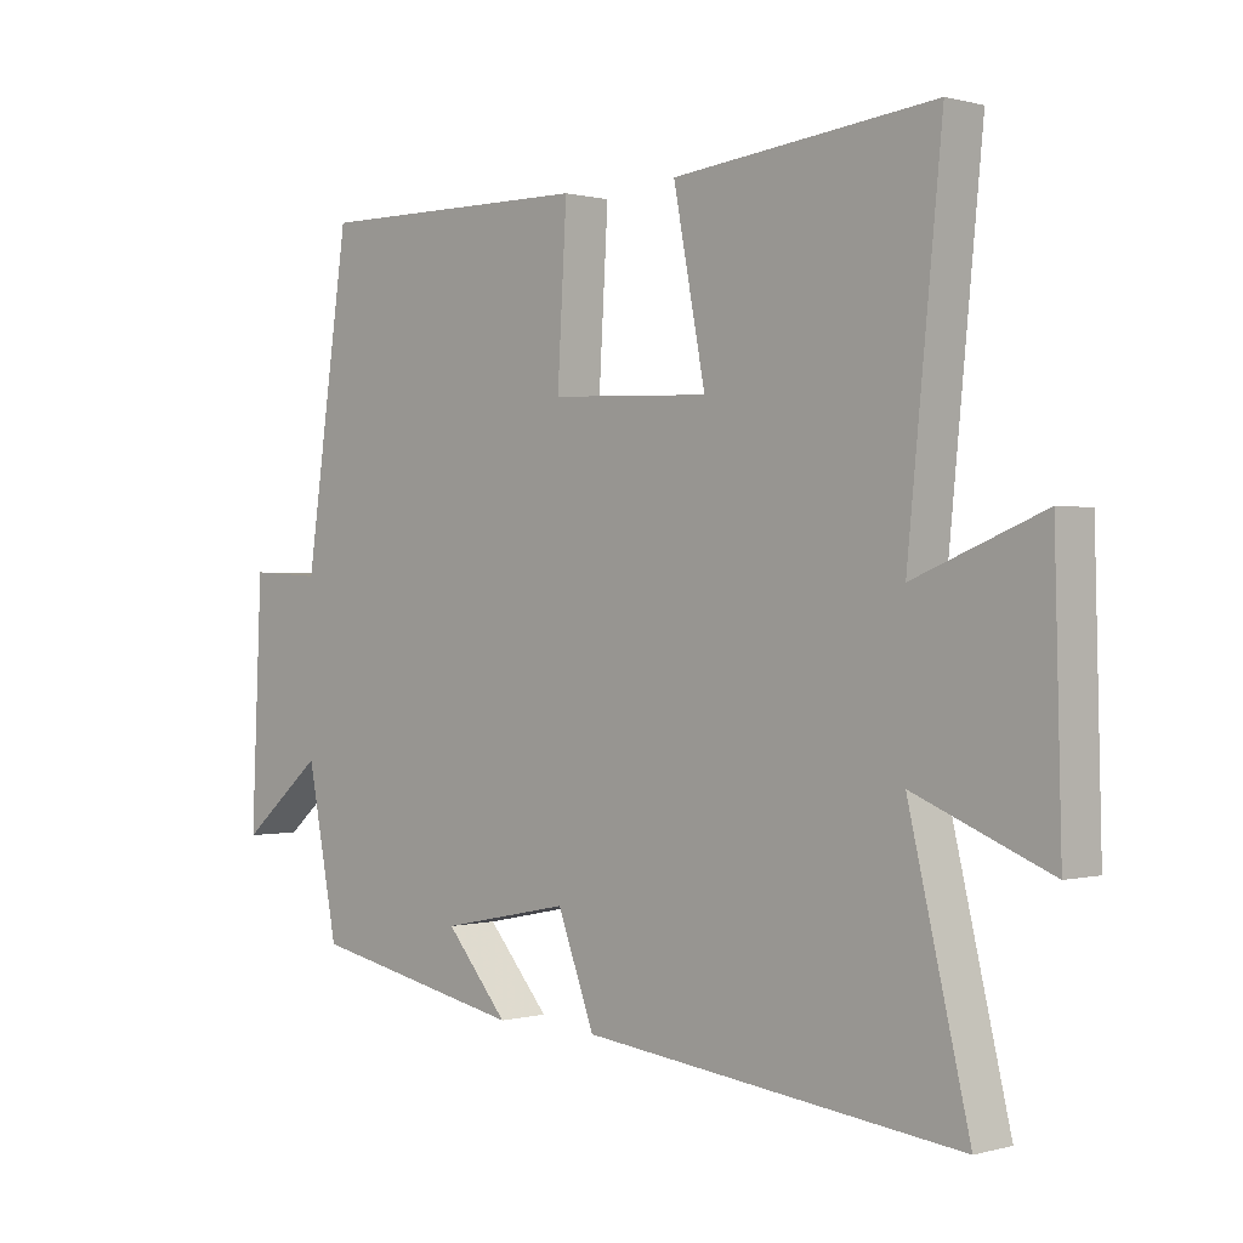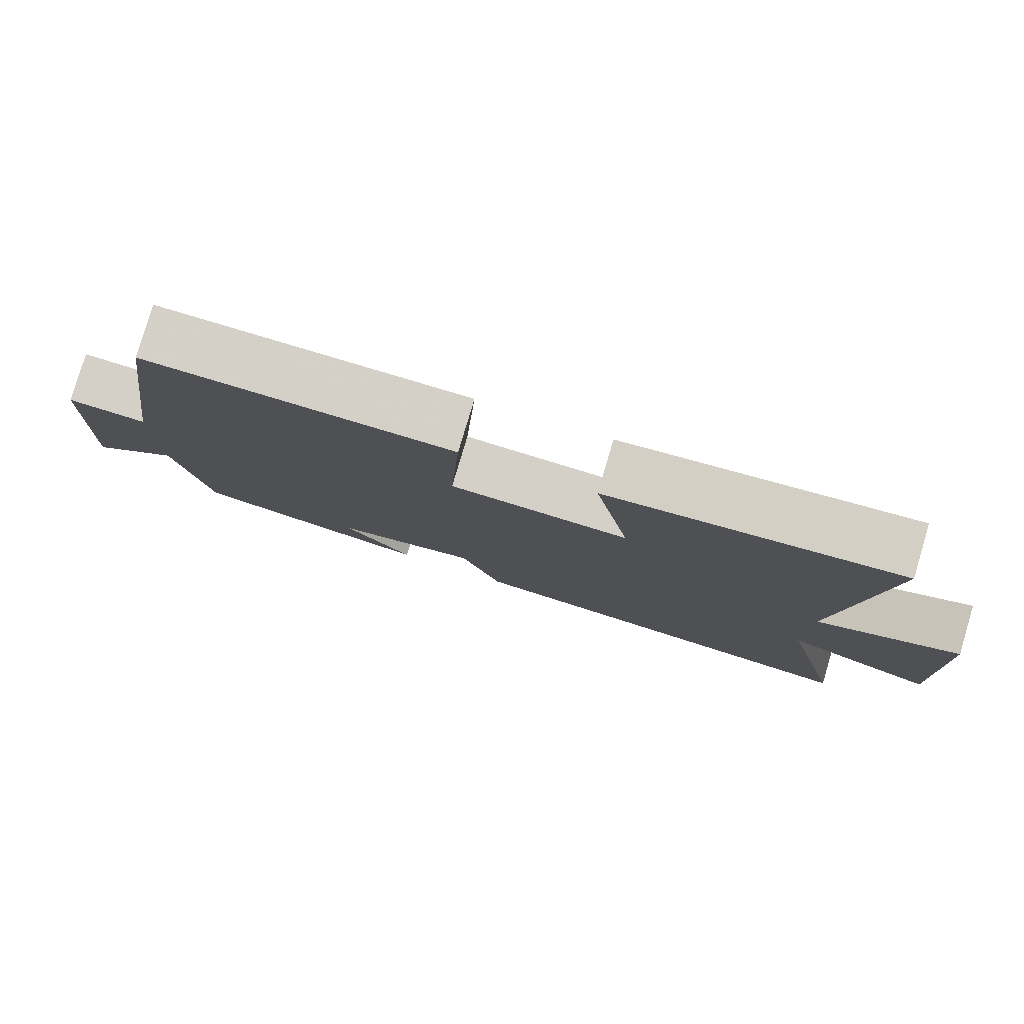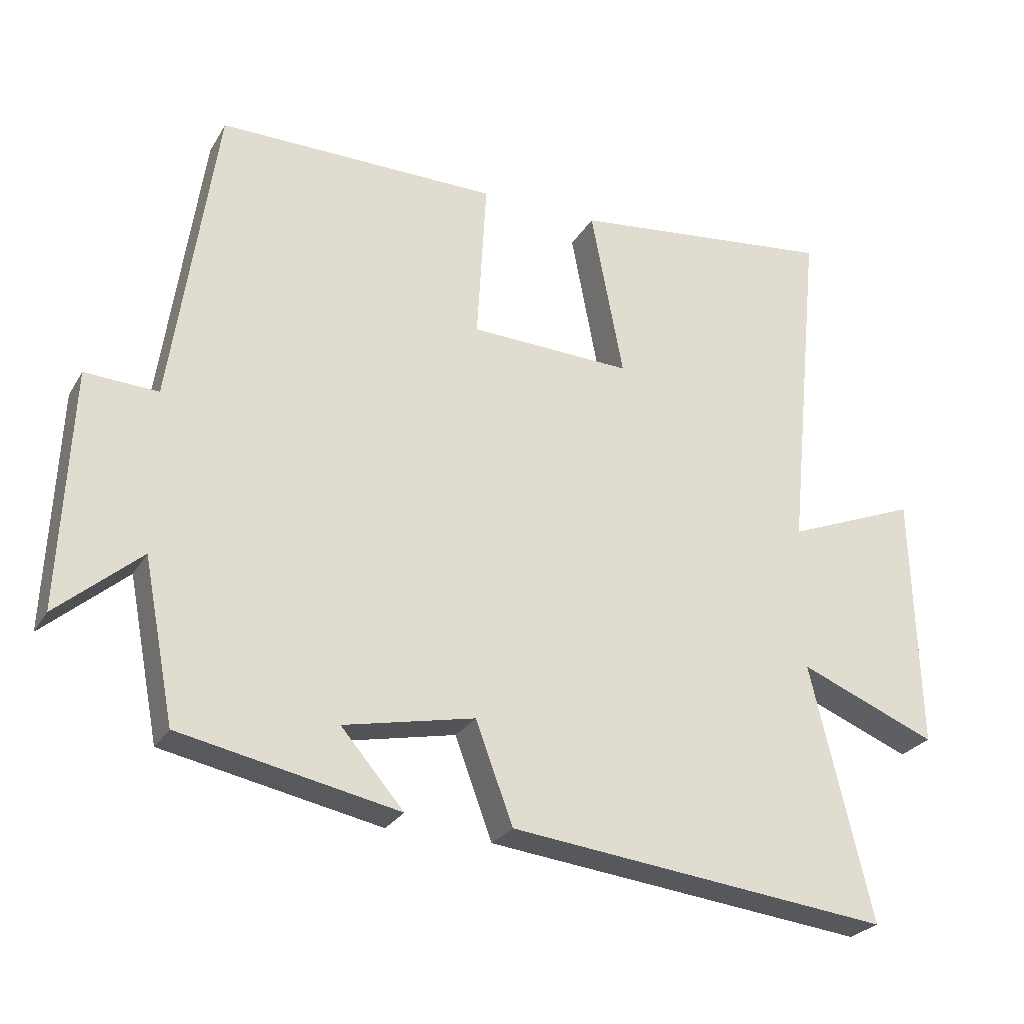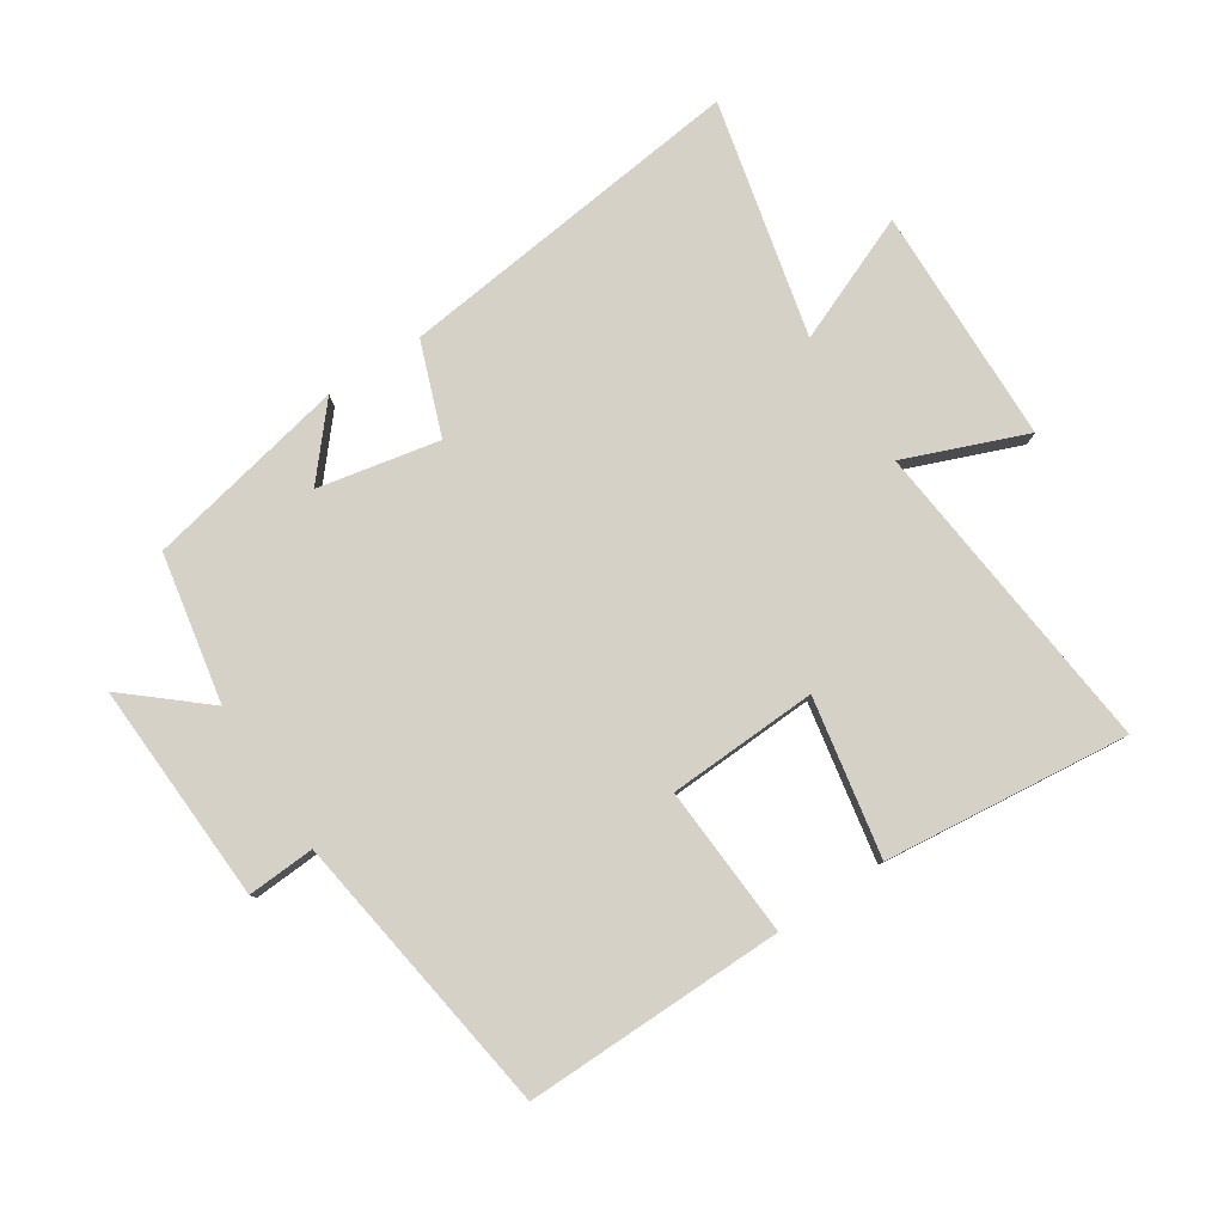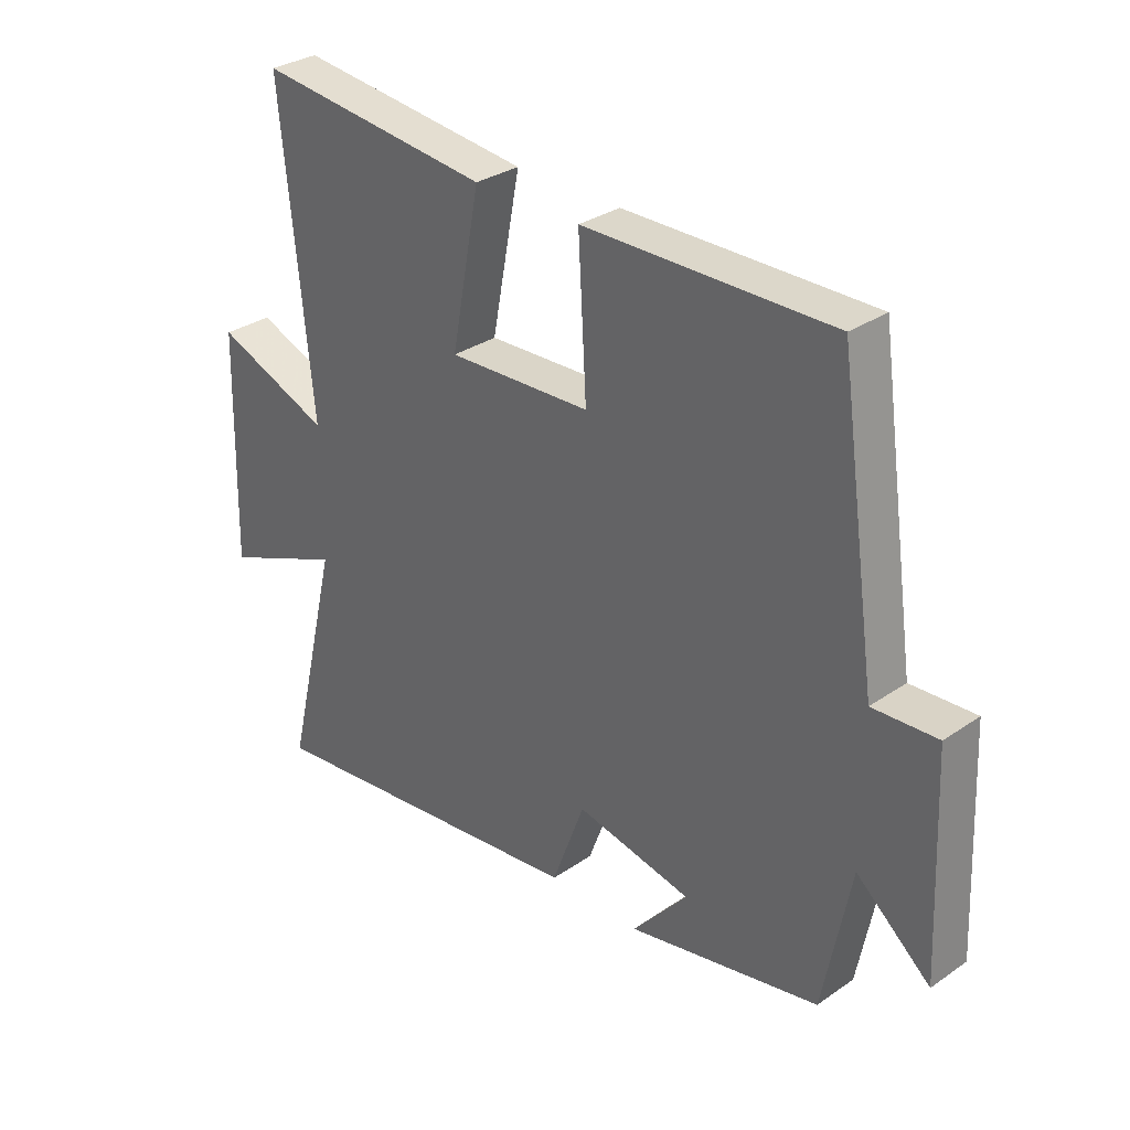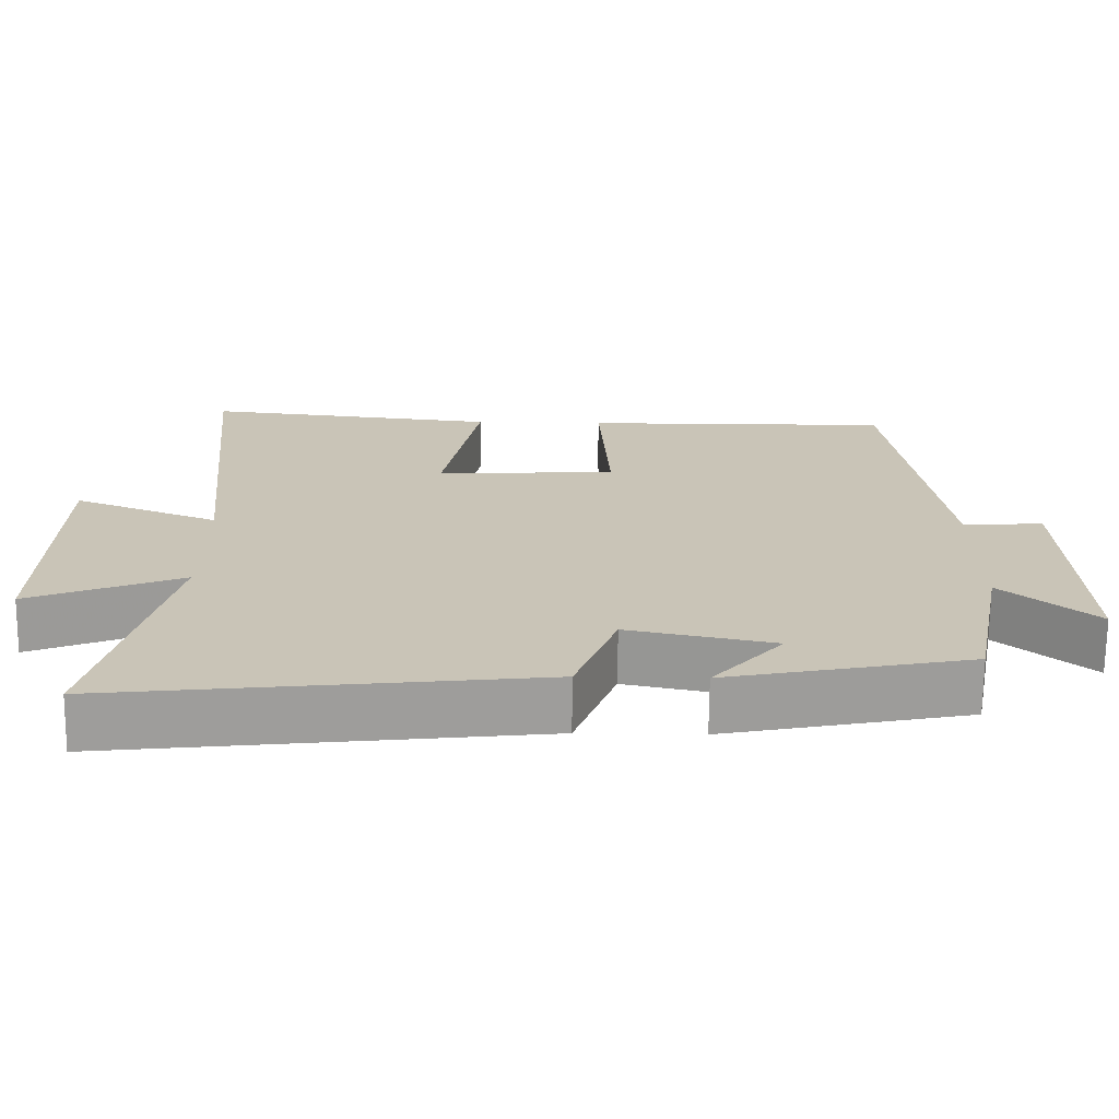
<metadata>
{"format":"obj","ext":"obj","renderer":"f3d","projection":"perspective","resolution":1024,"background":"white","views":[{"elev":0.4,"azim":44.7,"up":"+Z"},{"elev":79.9,"azim":16.6,"up":"+Z"},{"elev":-26.1,"azim":-24.3,"up":"+Z"},{"elev":79.7,"azim":-33.3,"up":"+Y"},{"elev":31.2,"azim":-134.3,"up":"+Z"},{"elev":-70.2,"azim":179.4,"up":"+Z"}]}
</metadata>
<code>
v -0.434 0.07 0.504
v -0.019 0.07 0.5
v -0.033 0.07 0.258
v 0.207 0.07 0.248
v 0.159 0.07 0.5
v 0.551 0.07 0.543
v 0.5 0.07 0.033
v 0.693 0.07 0.11
v 0.703 0.07 -0.27
v 0.5 0.07 -0.187
v 0.59 0.07 -0.565
v 0.025 0.07 -0.5
v -0.03 0.07 -0.352
v -0.224 0.07 -0.392
v -0.131 0.07 -0.5
v -0.454 0.07 -0.434
v -0.5 0.07 -0.196
v -0.624 0.07 -0.302
v -0.608 0.07 0.052
v -0.5 0.07 0.046
v -0.434 0 0.504
v -0.019 0 0.5
v -0.033 0 0.258
v 0.207 0 0.248
v 0.159 0 0.5
v 0.551 0 0.543
v 0.5 0 0.033
v 0.693 0 0.11
v 0.703 0 -0.27
v 0.5 0 -0.187
v 0.59 0 -0.565
v 0.025 0 -0.5
v -0.03 0 -0.352
v -0.224 0 -0.392
v -0.131 0 -0.5
v -0.454 0 -0.434
v -0.5 0 -0.196
v -0.624 0 -0.302
v -0.608 0 0.052
v -0.5 0 0.046
f 17 18 19 20
f 14 15 16 17
f 13 14 17 20
f 10 11 12 13
f 10 13 20 1
f 7 8 9 10
f 4 5 6 7
f 3 4 7 10
f 1 2 3
f 1 3 10
f 40 39 38 37
f 37 36 35 34
f 40 37 34 33
f 33 32 31 30
f 21 40 33 30
f 30 29 28 27
f 27 26 25 24
f 30 27 24 23
f 23 22 21
f 30 23 21
f 1 21 22 2
f 2 22 23 3
f 3 23 24 4
f 4 24 25 5
f 5 25 26 6
f 6 26 27 7
f 7 27 28 8
f 8 28 29 9
f 9 29 30 10
f 10 30 31 11
f 11 31 32 12
f 12 32 33 13
f 13 33 34 14
f 14 34 35 15
f 15 35 36 16
f 16 36 37 17
f 17 37 38 18
f 18 38 39 19
f 19 39 40 20
f 20 40 21 1

</code>
